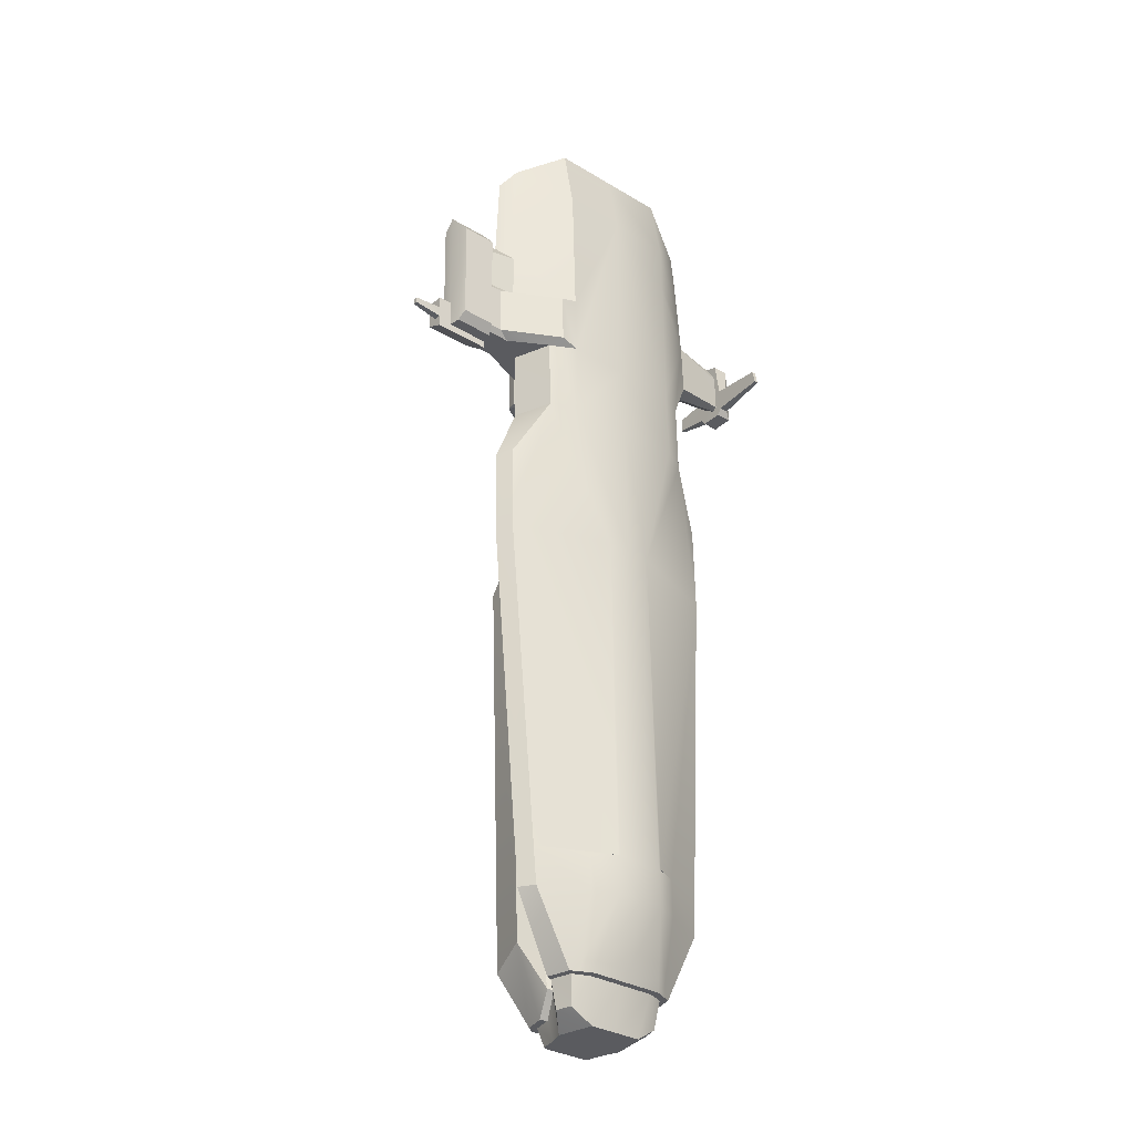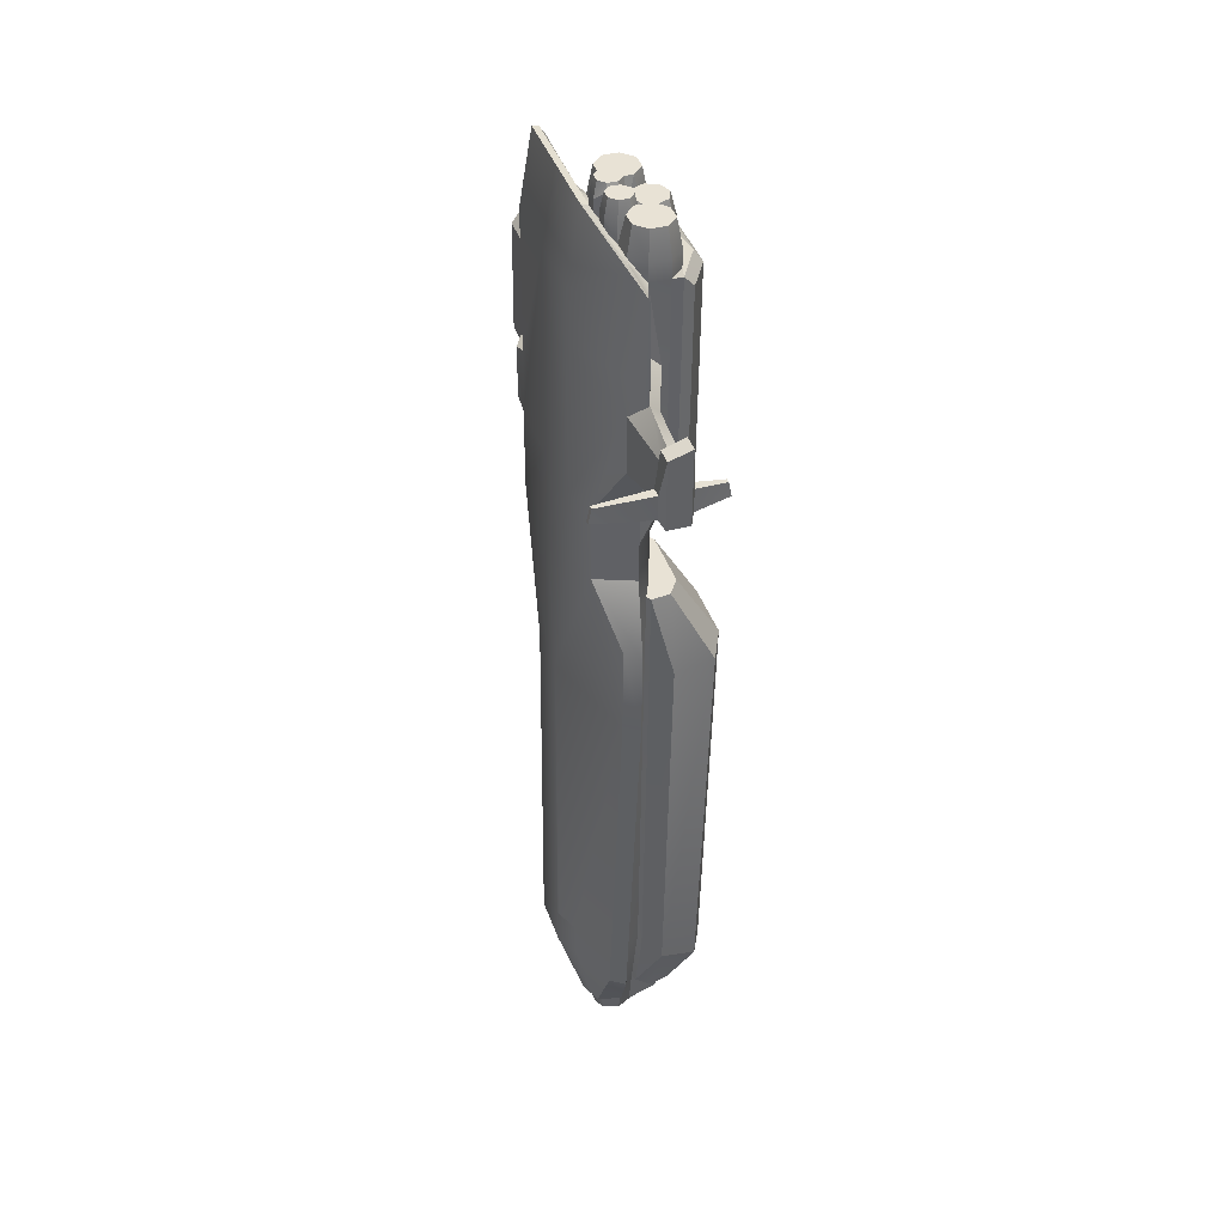
<metadata>
{"format":"obj","ext":"obj","renderer":"f3d","projection":"perspective","resolution":1024,"background":"white","views":[{"elev":-32.6,"azim":139.9,"up":"+Z"},{"elev":41.2,"azim":-108.3,"up":"+Z"}]}
</metadata>
<code>
v  -73.28 -0.0641 132.5
v  -73.13 1.451 150.9
v  -79.97 1.442 150.9
v  -77.03 -0.0689 132.5
v  -77.25 12.39 132.8
v  -80.01 10.46 147.9
v  -73.17 10.47 147.8
v  -73.29 12.4 132.8
v  -75.07 35.36 125.3
v  -75.02 34.09 131.3
v  -73.33 34.09 131.3
v  -73.38 35.37 125.3
v  -74.96 -12.62 130.7
v  -73.28 -12.62 130.7
v  -75.01 -13.75 124.7
v  -73.32 -13.74 124.7
v  -73.35 0.054 123
v  -17.5 21.01 -176.7
v  -16.09 18.07 -176.7
v  -23.28 15.43 -176.7
v  -25.65 17.37 -176.7
v  -22.05 18.98 -176.7
v  -25.59 6.842 -176.8
v  -28.24 7.902 -176.8
v  -1.769 18.09 -176.9
v  -1.773 21.03 -176.8
v  13.96 21.05 -177
v  18.55 19.01 -177
v  22.11 17.43 -177.1
v  19.75 15.49 -177.1
v  12.55 18.11 -177
v  24.73 7.971 -177.2
v  22.08 6.903 -177.2
v  -73.37 12.52 123
v  -73.2 7.457 145.9
v  -73.28 9.548 141.5
v  -73.35 9.761 125.1
v  -73.34 7.731 123.9
v  -73.39 10.81 120.2
v  -73.38 1.833 120.1
v  -73.29 3.024 126.9
v  -73.22 2.831 142.4
v  -25.01 21.08 211.8
v  -45.71 11.77 197.4
v  -41.67 10.84 197.5
v  -25.01 18.48 211.3
v  -19.64 10.18 190.4
v  -37.26 2.389 180
v  -25.87 -1.336 178.7
v  -20.08 4.125 185.8
v  27.72 21.15 211.4
v  27.72 18.55 210.9
v  44.18 10.95 196.9
v  48.21 11.89 196.6
v  22.14 10.23 190.1
v  22.42 4.179 185.5
v  28.11 -1.266 178.2
v  39.5 2.489 179.4
v  1.356 21.11 211.6
v  1.355 18.51 211.1
v  -7.016 7.476 189.4
v  -51.82 6.94 189.5
v  -11.24 4.136 185.8
v  -6.389 6.049 200.9
v  -9.107 3.324 200.8
v  -9.103 -0.5244 200.8
v  -6.378 -3.242 200.7
v  -2.529 -3.237 200.7
v  0.189 -0.5124 200.7
v  0.1844 3.336 200.8
v  -2.54 6.054 200.8
v  -19.1 2.062 197.5
v  -23.6 -2.441 197.5
v  -23.59 -8.808 197.4
v  -19.08 -13.3 197.3
v  -12.72 -13.29 197.2
v  -8.229 -8.789 197.3
v  -8.221 -2.42 197.3
v  -9.869 -0.7758 197.4
v  -12.74 2.07 197.4
v  1.269 -18.23 194.6
v  6.188 -16.18 194.6
v  8.215 -11.26 194.6
v  6.177 -6.34 194.7
v  1.251 -4.312 194.8
v  -3.665 -6.356 194.8
v  -5.695 -11.28 194.7
v  -3.652 -16.19 194.7
v  1.198 10.2 190.3
v  9.403 7.498 189.2
v  53.95 7.076 188.7
v  13.57 4.168 185.6
v  4.489 7.491 189.3
v  1.193 7.487 189.3
v  8.965 6.069 200.7
v  5.116 6.064 200.8
v  2.398 3.339 200.8
v  2.402 -0.5095 200.7
v  5.127 -3.227 200.7
v  8.976 -3.222 200.6
v  11.69 -0.4975 200.6
v  11.69 3.351 200.7
v  1.168 4.152 185.7
v  21.63 2.114 197.2
v  15.27 2.106 197.2
v  12.41 -0.747 197.2
v  10.76 -2.396 197.2
v  10.79 -8.764 197.1
v  15.29 -13.26 197
v  21.65 -13.25 197
v  26.14 -8.744 197
v  26.14 -2.377 197.1
v  -2.103 7.483 189.3
v  -77.34 12.52 123
v  -77.14 0.0491 123
v  -80.22 1.824 120.2
v  -80.23 10.8 120.3
v  61.66 3.001 141.7
v  61.72 2.917 148.5
v  61.75 7.52 153.8
v  61.71 7.586 148.5
v  -50.72 7.804 120.2
v  -26.93 -0.6056 119.9
v  -26.63 -5.96 122.9
v  -51.23 3.096 123.3
v  -54.15 7.417 151
v  -51.05 2.814 145.9
v  -26.44 -6.233 145.6
v  -26.68 -0.9881 150.6
v  -27.71 3.451 95.61
v  -41.78 6.114 98.16
v  -42.07 6.566 67.26
v  -12.97 14.53 -193.8
v  -16.3 0.0715 -193.9
v  -23.57 7.288 -188.1
v  -21.71 13.64 -188
v  -36.07 22.18 67.41
v  -25.59 27.62 67.39
v  -10.06 28.41 5.608
v  -50.39 15.1 5.768
v  -18.86 -4.169 3.897
v  -18.59 -4.654 37.61
v  -28.17 4.295 37.8
v  -28.45 4.849 4.086
v  -53.99 8.792 40.4
v  -27.94 3.805 67.12
v  -18.35 -5.018 66.93
v  -22.17 -3.341 -152.8
v  -21.36 -5.29 3.903
v  -20.08 -2.285 -147.9
v  -17.83 -0.4793 -177
v  -20.41 -1.383 -176.9
v  -20.72 -5.784 37.61
v  -49.17 13.67 121.5
v  -35.87 21.77 98.31
v  -50.11 14.66 41.59
v  -14.13 -5.91 -194
v  -15.12 -7.696 -186
v  -28.21 6.476 -147.7
v  -26.66 -8.406 88.63
v  -10.28 -8.624 66.82
v  -14.02 -16.92 87.5
v  -15.77 -17.49 -186.1
v  -13.06 -16.26 -186.1
v  -11.4 -17.48 -186.1
v  -12.75 -19.87 -186.2
v  -26.82 -13.32 3.847
v  -27.2 -10.66 -157.6
v  -19.63 -13.82 37.51
v  -10.51 -8.26 37.5
v  -13.33 -31.96 -164.7
v  -23.74 -26.61 -164.4
v  -17.83 -9.074 -186
v  -44.64 11.14 -147.5
v  -40.68 17.02 -147.5
v  -21.73 25.59 -147.5
v  -21.92 19.94 -172.5
v  -23.62 -30.89 3.603
v  -12.76 -36.28 7.152
v  -12.54 -18.59 37.39
v  -2.063 7.422 194.2
v  1.218 4.055 191.7
v  -13.98 -24.06 90.2
v  -27.18 -16.3 90.4
v  -25.25 26.19 182.2
v  -25.28 26.46 160.2
v  -47.85 12.92 159.5
v  -6.976 7.416 194.3
v  -10.45 3.935 194.4
v  -6.421 -4.495 195.2
v  -8.058 -11.39 185.8
v  -5.816 -5.676 186.6
v  -54.28 9.24 4.349
v  -41.66 16.83 -132
v  -12.19 29.78 -132.3
v  -21.61 25.65 -132.3
v  -2.058 -4.461 192.9
v  1.273 -1.059 197.8
v  1.267 3.959 197.8
v  -7.018 -4.048 192
v  -25.82 -1.425 185.8
v  -27.49 -13.12 179.7
v  -26.5 -17.35 174.8
v  -13.3 -25.11 174.6
v  -12.36 -21.91 179.4
v  -28.21 -12.01 90.46
v  -25.86 -9.457 178.6
v  -11.93 -15.27 185.5
v  1.14 -20.59 178.2
v  -20.11 -15.19 178.4
v  55.91 7.559 150.1
v  52.74 2.949 145.1
v  52.63 3.123 131
v  61.58 3.135 130.9
v  28.46 -0.9168 150.2
v  28.16 -6.162 145.2
v  28.36 3.878 66.66
v  42.49 6.676 66.58
v  28.61 3.494 97.53
v  42.69 6.224 97.45
v  9.165 14.56 -193.9
v  18 13.69 -188.4
v  19.88 7.344 -188.5
v  12.53 0.1088 -194.1
v  36.45 22.27 66.83
v  49.8 15.23 4.961
v  9.433 28.43 5.451
v  25.96 27.69 66.98
v  50.34 13.51 143.6
v  63.05 12.27 141.9
v  18.29 -4.121 3.598
v  27.85 4.922 3.633
v  28.13 4.368 37.35
v  18.56 -4.606 37.31
v  53.97 8.931 39.53
v  18.8 -4.97 66.63
v  19.07 -3.288 -153.1
v  17.06 -2.237 -148.2
v  20.79 -5.235 3.564
v  14.34 -0.4378 -177.2
v  16.92 -1.335 -177.2
v  20.69 -5.73 37.28
v  50.09 14.79 40.78
v  36.75 21.86 97.7
v  11.5 -7.662 -186.2
v  10.37 -5.878 -194.2
v  25.16 6.545 -148.1
v  27.47 -8.336 88.19
v  14.82 -16.88 87.27
v  10.73 -8.597 66.65
v  12.18 -17.45 -186.3
v  9.156 -19.84 -186.4
v  7.8 -17.46 -186.3
v  9.462 -16.23 -186.3
v  26.27 -13.25 3.42
v  24.04 -10.6 -158
v  10.49 -8.233 37.33
v  19.62 -13.76 37.19
v  20.52 -26.56 -164.8
v  10.11 -31.93 -164.9
v  14.21 -9.032 -186.2
v  41.59 11.25 -148.2
v  13.13 22.37 -172.8
v  18.45 19.99 -172.9
v  37.62 17.12 -148.1
v  23.11 -30.83 3.227
v  12.55 -18.56 37.19
v  12.33 -36.25 6.95
v  4.529 7.431 194.2
v  28.03 -16.23 89.95
v  14.85 -24.02 89.96
v  26.59 26.98 123.9
v  27.47 26.26 181.8
v  50.44 13.76 123.5
v  9.442 7.437 194.1
v  12.92 3.965 194.2
v  8.933 -4.475 195.1
v  10.44 -11.37 185.7
v  8.192 -5.658 186.5
v  38.83 16.93 -132.9
v  53.67 9.38 3.48
v  18.64 25.64 -147.8
v  18.76 25.7 -132.6
v  4.534 -4.452 192.9
v  9.477 -4.027 191.8
v  28.17 -1.355 185.4
v  29.77 -13.04 179.2
v  14.66 -21.87 179.2
v  15.54 -25.07 174.4
v  28.71 -17.28 174.4
v  14.32 -15.24 185.3
v  22.38 -15.14 178.1
v  -25.34 27.23 98.29
v  -1.901 14.54 -193.8
v  -1.796 -19.86 -186.3
v  -1.798 -17.47 -186.2
v  -11.13 -13.78 -194.1
v  -12.47 -12.8 -194.1
v  -1.867 -13.77 -194.2
v  -16.62 22.33 -172.5
v  -1.741 22.35 -172.7
v  -1.427 30.13 -132.4
v  -11.17 30.12 -132.4
v  -0.3136 28.42 5.529
v  1.116 -25.09 174.5
v  0.4351 -24.04 90.08
v  1.151 -21.89 179.3
v  0.4041 -16.9 87.38
v  0.2271 -8.611 66.73
v  -5.542 -17.89 185.1
v  1.195 -20.67 185
v  -10.55 1.68 191.6
v  -20.06 -15.28 185.6
v  -25.81 -9.546 185.7
v  -5.597 -17.81 178.3
v  -11.99 -15.18 178.4
v  1.11 26.23 182
v  28.05 -5.996 131.1
v  62.9 12.5 123.4
v  26.21 27.3 97.85
v  0.0029 -18.57 37.29
v  -0.0095 -8.246 37.42
v  7.399 -13.76 -194.3
v  8.736 -12.77 -194.3
v  -0.2178 -36.27 7.051
v  -1.607 -31.94 -164.8
v  28.12 -9.387 178.1
v  7.925 -17.87 184.9
v  12.99 1.71 191.4
v  22.44 -15.23 185.3
v  28.17 -9.476 185.3
v  14.26 -15.15 178.2
v  7.871 -17.79 178.2
v  29.05 -11.94 90
v  61.28 3.589 94.35
v  65.3 1.246 95.43
v  65.31 1.224 97.21
v  61.3 3.553 97.27
v  79.14 3.457 106.7
v  79.16 8.125 106.8
v  79.48 2.94 148.3
v  65.48 0.8593 126.6
v  52.71 12.81 97.46
v  52.73 1.208 97.31
v  65.62 0.5763 149.3
v  75.74 0.5894 149.3
v  79.52 7.543 153.6
v  75.4 1.118 106.7
v  84.91 1.131 106.6
v  84.91 8.133 106.7
v  52.96 0.8432 126.7
v  27.7 -8.749 126.8
v  27.47 -8.384 97.4
v  63.61 15.37 144.3
v  84.82 1.272 95.27
v  84.83 8.255 96.87
v  84.86 8.198 101.5
v  96.75 8.227 100.3
v  96.73 8.257 97.83
v  61.28 8.246 95.36
v  62.04 12.85 95.41
v  78.34 12.87 95.28
v  79.13 8.269 95.22
v  84.83 5.317 96.84
v  84.79 8.316 91.95
v  84.87 5.26 101.4
v  96.76 6.469 100.3
v  61.26 8.286 92.14
v  96.74 6.5 97.81
v  33.69 27.28 100.1
v  57.49 14.61 99.77
v  57.66 14.34 121
v  33.86 27.02 121.4
v  0.1839 27.65 67.19
v  0.4331 27.27 98.07
v  62.06 12.83 97.38
v  62.78 14.61 99.73
v  63.24 15.93 99.22
v  61.3 8.221 97.33
v  77.36 15.95 99.11
v  62.95 14.35 121
v  77.72 15.38 144.2
v  -48.7 13.38 144.4
v  8.32 30.15 -132.5
v  9.342 29.81 -132.5
v  8.197 30.33 -147.7
v  -1.549 30.32 -147.6
v  -11.3 30.31 -147.5
g Frigate
f 1 2 3
f 1 3 4
f 5 6 7
f 5 7 8
f 9 10 11
f 9 11 12
f 5 8 11
f 5 11 10
f 6 3 2
f 6 2 7
f 1 4 13
f 1 13 14
f 13 15 16
f 13 16 14
f 17 1 14
f 17 14 16
f 18 19 20
f 18 20 21
f 18 21 22
f 21 20 23
f 21 23 24
f 25 19 18
f 25 18 26
f 27 28 29
f 27 29 30
f 27 30 31
f 29 32 33
f 29 33 30
f 34 8 7
f 34 7 35
f 34 35 36
f 34 36 37
f 34 37 38
f 34 38 39
f 40 39 38
f 40 38 41
f 40 41 17
f 41 42 1
f 41 1 17
f 2 1 42
f 2 42 35
f 2 35 7
f 31 25 26
f 31 26 27
f 43 44 45
f 43 45 46
f 47 48 49
f 47 49 50
f 51 52 53
f 51 53 54
f 55 56 57
f 55 57 58
f 51 59 60
f 51 60 52
f 50 61 47
f 62 47 45
f 50 63 61
f 62 45 44
f 45 47 46
f 64 65 66
f 64 66 67
f 64 67 68
f 64 68 69
f 64 69 70
f 64 70 71
f 72 73 74
f 72 74 75
f 72 75 76
f 72 76 77
f 72 77 78
f 72 78 79
f 72 79 80
f 47 62 48
f 81 82 83
f 81 83 84
f 81 84 85
f 81 85 86
f 81 86 87
f 81 87 88
f 55 52 60
f 55 60 89
f 56 55 90
f 91 53 55
f 56 90 92
f 91 54 53
f 53 52 55
f 93 90 55
f 93 55 89
f 93 89 94
f 95 96 97
f 95 97 98
f 95 98 99
f 95 99 100
f 95 100 101
f 95 101 102
f 103 93 94
f 104 105 106
f 104 106 107
f 104 107 108
f 104 108 109
f 104 109 110
f 104 110 111
f 104 111 112
f 55 58 91
f 60 59 43
f 60 43 46
f 89 60 46
f 89 46 47
f 94 89 47
f 94 47 61
f 94 61 113
f 103 94 113
f 114 5 10
f 114 10 9
f 115 15 13
f 115 13 4
f 115 116 40
f 115 40 17
f 117 114 34
f 117 34 39
f 34 114 9
f 34 9 12
f 8 34 12
f 8 12 11
f 116 117 39
f 116 39 40
f 3 6 117
f 3 117 116
f 115 17 16
f 115 16 15
f 3 116 115
f 3 115 4
f 6 5 114
f 6 114 117
f 118 119 120
f 118 120 121
f 122 123 124
f 122 124 125
f 126 127 128
f 126 128 129
f 130 123 122
f 130 122 131
f 131 132 130
f 133 134 135
f 133 135 136
f 137 138 139
f 137 139 140
f 141 142 143
f 141 143 144
f 145 143 146
f 145 146 132
f 142 147 146
f 142 146 143
f 148 149 141
f 148 141 150
f 151 152 148
f 151 148 150
f 142 141 149
f 142 149 153
f 131 122 154
f 131 154 155
f 137 156 145
f 137 145 132
f 155 137 132
f 155 132 131
f 134 151 23
f 134 23 135
f 151 134 157
f 151 157 158
f 159 23 151
f 159 151 150
f 160 147 161
f 160 161 162
f 19 133 136
f 19 136 20
f 23 20 136
f 23 136 135
f 163 164 165
f 163 165 166
f 167 149 148
f 167 148 168
f 153 169 170
f 153 170 142
f 163 166 171
f 163 171 172
f 152 151 158
f 152 158 173
f 168 173 163
f 168 163 172
f 24 23 159
f 24 159 174
f 21 175 176
f 21 176 177
f 21 177 22
f 24 174 175
f 24 175 21
f 178 179 180
f 178 180 169
f 179 178 172
f 179 172 171
f 103 113 181
f 103 181 182
f 160 130 146
f 144 159 150
f 144 150 141
f 183 184 160
f 183 160 162
f 185 186 187
f 185 187 44
f 188 189 65
f 188 65 64
f 78 190 67
f 78 67 66
f 78 66 79
f 191 87 86
f 191 86 192
f 178 167 168
f 178 168 172
f 174 193 140
f 174 140 194
f 174 194 175
f 140 195 196
f 140 196 194
f 197 198 69
f 197 69 68
f 181 71 70
f 181 70 199
f 77 191 192
f 77 192 200
f 77 200 78
f 144 193 174
f 144 174 159
f 63 189 188
f 63 188 61
f 189 79 66
f 189 66 65
f 68 67 190
f 68 190 197
f 201 73 72
f 201 72 50
f 202 203 204
f 202 204 205
f 160 206 202
f 160 202 207
f 77 76 208
f 77 208 191
f 202 205 209
f 202 209 210
f 187 62 44
f 211 212 118
f 211 118 121
f 118 212 213
f 118 213 214
f 211 215 216
f 211 216 212
f 217 218 219
f 219 218 220
f 221 222 223
f 221 223 224
f 225 226 227
f 225 227 228
f 229 211 121
f 229 121 230
f 231 232 233
f 231 233 234
f 235 218 217
f 235 217 233
f 234 233 217
f 234 217 236
f 237 238 231
f 237 231 239
f 240 238 237
f 240 237 241
f 239 231 234
f 239 234 242
f 225 218 235
f 225 235 243
f 220 218 225
f 220 225 244
f 224 223 33
f 224 33 240
f 240 245 246
f 240 246 224
f 247 238 240
f 247 240 33
f 248 249 250
f 248 250 236
f 31 30 222
f 31 222 221
f 33 223 222
f 33 222 30
f 251 252 253
f 251 253 254
f 255 256 237
f 255 237 239
f 242 234 257
f 242 257 258
f 251 259 260
f 251 260 252
f 241 261 245
f 241 245 240
f 256 259 251
f 256 251 261
f 32 262 247
f 32 247 33
f 28 27 263
f 28 263 264
f 32 29 265
f 32 265 262
f 266 258 267
f 266 267 268
f 268 260 259
f 268 259 266
f 103 182 199
f 103 199 269
f 103 269 93
f 217 219 248
f 232 231 238
f 232 238 247
f 248 270 271
f 248 271 249
f 272 273 229
f 272 229 274
f 275 95 102
f 275 102 276
f 107 106 101
f 107 101 100
f 107 100 277
f 278 279 84
f 278 84 83
f 266 259 256
f 266 256 255
f 262 265 280
f 262 280 226
f 262 226 281
f 282 283 280
f 282 280 265
f 284 99 98
f 284 98 198
f 269 199 97
f 269 97 96
f 108 107 285
f 108 285 279
f 108 279 278
f 232 247 262
f 232 262 281
f 92 90 275
f 92 275 276
f 276 102 101
f 276 101 106
f 99 284 277
f 99 277 100
f 286 56 104
f 286 104 112
f 287 288 289
f 287 289 290
f 108 278 291
f 108 291 109
f 287 292 209
f 287 209 288
f 229 91 211
f 180 170 169
f 267 258 257
f 125 124 128
f 125 128 127
f 129 48 126
f 62 126 48
f 169 153 167
f 152 168 148
f 152 173 168
f 167 153 149
f 155 293 138
f 155 138 137
f 156 140 193
f 156 193 145
f 170 161 147
f 170 147 142
f 294 133 19
f 294 19 25
f 295 166 165
f 295 165 296
f 297 165 164
f 297 164 298
f 164 158 157
f 164 157 298
f 299 297 298
f 299 298 157
f 299 157 134
f 299 134 133
f 299 133 294
f 26 18 300
f 26 300 301
f 164 163 173
f 164 173 158
f 302 303 139
f 302 139 304
f 305 204 183
f 305 183 306
f 307 205 204
f 307 204 305
f 306 183 162
f 306 162 308
f 308 162 161
f 308 161 309
f 185 44 43
f 202 210 207
f 129 49 48
f 192 190 200
f 85 197 86
f 191 310 88
f 191 88 87
f 310 311 81
f 310 81 88
f 169 167 178
f 113 61 188
f 113 188 181
f 79 189 312
f 198 199 70
f 198 70 69
f 181 188 64
f 181 64 71
f 79 312 63
f 79 63 80
f 313 208 76
f 313 76 75
f 314 313 75
f 314 75 74
f 201 314 74
f 201 74 73
f 49 201 50
f 210 209 315
f 210 315 316
f 204 203 184
f 204 184 183
f 206 184 203
f 206 203 202
f 311 310 315
f 311 315 209
f 208 313 210
f 208 210 316
f 191 208 316
f 310 191 315
f 191 316 315
f 160 146 147
f 63 50 72
f 63 72 80
f 86 197 192
f 207 314 201
f 207 201 49
f 207 210 313
f 207 313 314
f 85 198 197
f 192 197 190
f 160 184 206
f 273 317 59
f 273 59 51
f 213 212 216
f 213 216 318
f 215 211 58
f 91 58 211
f 319 274 229
f 319 229 230
f 258 255 242
f 241 237 256
f 241 256 261
f 255 239 242
f 225 243 226
f 244 225 228
f 244 228 320
f 243 235 281
f 243 281 226
f 321 322 170
f 321 170 180
f 257 234 236
f 257 236 250
f 323 324 254
f 323 254 253
f 299 296 165
f 299 165 297
f 254 324 246
f 254 246 245
f 325 321 180
f 325 180 179
f 295 326 171
f 295 171 166
f 254 245 261
f 254 261 251
f 307 209 205
f 273 51 54
f 287 327 292
f 215 58 57
f 54 229 273
f 285 107 277
f 85 84 284
f 278 83 82
f 278 82 328
f 328 82 81
f 328 81 311
f 322 309 161
f 322 161 170
f 326 325 179
f 326 179 171
f 258 266 255
f 93 269 275
f 93 275 90
f 329 92 276
f 198 98 97
f 198 97 199
f 269 96 95
f 269 95 275
f 106 105 92
f 106 92 329
f 330 110 109
f 330 109 291
f 331 111 110
f 331 110 330
f 286 112 111
f 286 111 331
f 57 56 286
f 292 332 333
f 292 333 209
f 289 271 270
f 289 270 290
f 334 287 290
f 334 290 270
f 311 209 333
f 311 333 328
f 291 332 292
f 291 292 330
f 278 332 291
f 328 333 278
f 278 333 332
f 248 236 217
f 92 105 104
f 92 104 56
f 84 279 284
f 327 57 286
f 327 286 331
f 327 331 330
f 327 330 292
f 85 284 198
f 279 277 284
f 248 334 270
f 335 336 337
f 335 337 338
f 339 340 341
f 342 118 214
f 220 244 343
f 220 343 344
f 120 345 346
f 120 346 347
f 339 348 349
f 339 349 350
f 339 350 340
f 344 337 342
f 344 342 351
f 213 318 352
f 213 352 351
f 352 353 344
f 352 344 351
f 121 120 354
f 121 354 230
f 348 336 355
f 348 355 349
f 339 341 346
f 339 346 348
f 356 357 358
f 356 358 359
f 360 361 362
f 360 362 363
f 347 346 341
f 364 355 365
f 364 365 356
f 358 357 366
f 358 366 367
f 336 335 368
f 336 368 365
f 336 365 355
f 359 369 364
f 359 364 356
f 358 367 369
f 358 369 359
f 364 369 367
f 364 367 366
f 120 119 345
f 287 334 353
f 287 353 352
f 287 352 327
f 353 248 219
f 353 334 248
f 327 352 318
f 327 318 216
f 327 216 215
f 327 215 57
f 244 320 370
f 244 370 371
f 244 371 343
f 372 371 370
f 372 370 373
f 372 373 272
f 372 272 274
f 213 351 342
f 213 342 214
f 320 272 373
f 320 373 370
f 228 374 375
f 228 375 320
f 272 317 273
f 376 377 378
f 376 378 361
f 379 338 337
f 379 337 344
f 379 344 343
f 379 343 376
f 377 376 343
f 377 343 371
f 362 361 378
f 362 378 380
f 319 381 372
f 319 372 274
f 381 377 371
f 381 371 372
f 379 376 361
f 379 361 360
f 382 380 378
f 382 378 354
f 362 380 382
f 362 382 340
f 362 340 363
f 365 368 360
f 365 360 363
f 356 365 363
f 356 363 340
f 356 340 350
f 356 350 357
f 335 338 379
f 335 379 360
f 335 360 368
f 354 120 347
f 354 347 382
f 383 154 37
f 383 37 36
f 154 122 38
f 154 38 37
f 125 41 38
f 125 38 122
f 125 127 42
f 125 42 41
f 127 126 35
f 127 35 42
f 126 383 36
f 126 36 35
f 304 374 228
f 304 228 227
f 139 138 374
f 139 374 304
f 375 374 138
f 375 138 293
f 317 375 293
f 317 293 186
f 59 317 185
f 59 185 43
f 384 302 304
f 384 304 227
f 27 26 301
f 27 301 263
f 221 294 25
f 221 25 31
f 323 299 294
f 323 294 221
f 323 221 224
f 323 224 246
f 323 246 324
f 323 253 296
f 323 296 299
f 252 295 296
f 252 296 253
f 252 260 326
f 252 326 295
f 260 268 325
f 260 325 326
f 268 267 321
f 268 321 325
f 267 257 322
f 267 322 321
f 257 250 309
f 257 309 322
f 249 308 309
f 249 309 250
f 271 306 308
f 271 308 249
f 289 305 306
f 289 306 271
f 288 307 305
f 288 305 289
f 288 209 307
f 145 193 144
f 145 144 143
f 235 233 232
f 235 232 281
f 130 132 146
f 49 129 128
f 49 128 124
f 49 124 123
f 49 123 130
f 49 130 160
f 49 160 207
f 348 346 345
f 348 345 342
f 348 342 337
f 348 337 336
f 378 377 381
f 378 381 319
f 378 319 230
f 378 230 354
f 220 344 353
f 220 353 219
f 342 345 119
f 342 119 118
f 383 187 186
f 383 186 293
f 383 293 155
f 383 155 154
f 137 140 156
f 312 189 63
f 182 181 199
f 200 190 78
f 279 285 277
f 106 329 276
f 29 28 264
f 29 264 282
f 29 282 265
f 227 226 385
f 227 385 384
f 175 194 196
f 175 196 176
f 22 177 300
f 22 300 18
f 385 226 280
f 385 280 283
f 139 303 195
f 139 195 140
f 349 366 357
f 349 357 350
f 349 355 364
f 349 364 366
f 341 340 347
f 340 382 347
f 320 375 317
f 320 317 272
f 317 186 185
f 383 126 62
f 383 62 187
f 229 54 91
f 384 386 387
f 384 387 302
f 388 303 302
f 388 302 387
f 196 195 303
f 196 303 388
f 196 388 176
f 177 176 388
f 177 388 300
f 301 300 388
f 301 388 387
f 263 301 387
f 263 387 386
f 264 263 386
f 264 386 282
f 384 385 283
f 384 283 282
f 384 282 386

</code>
